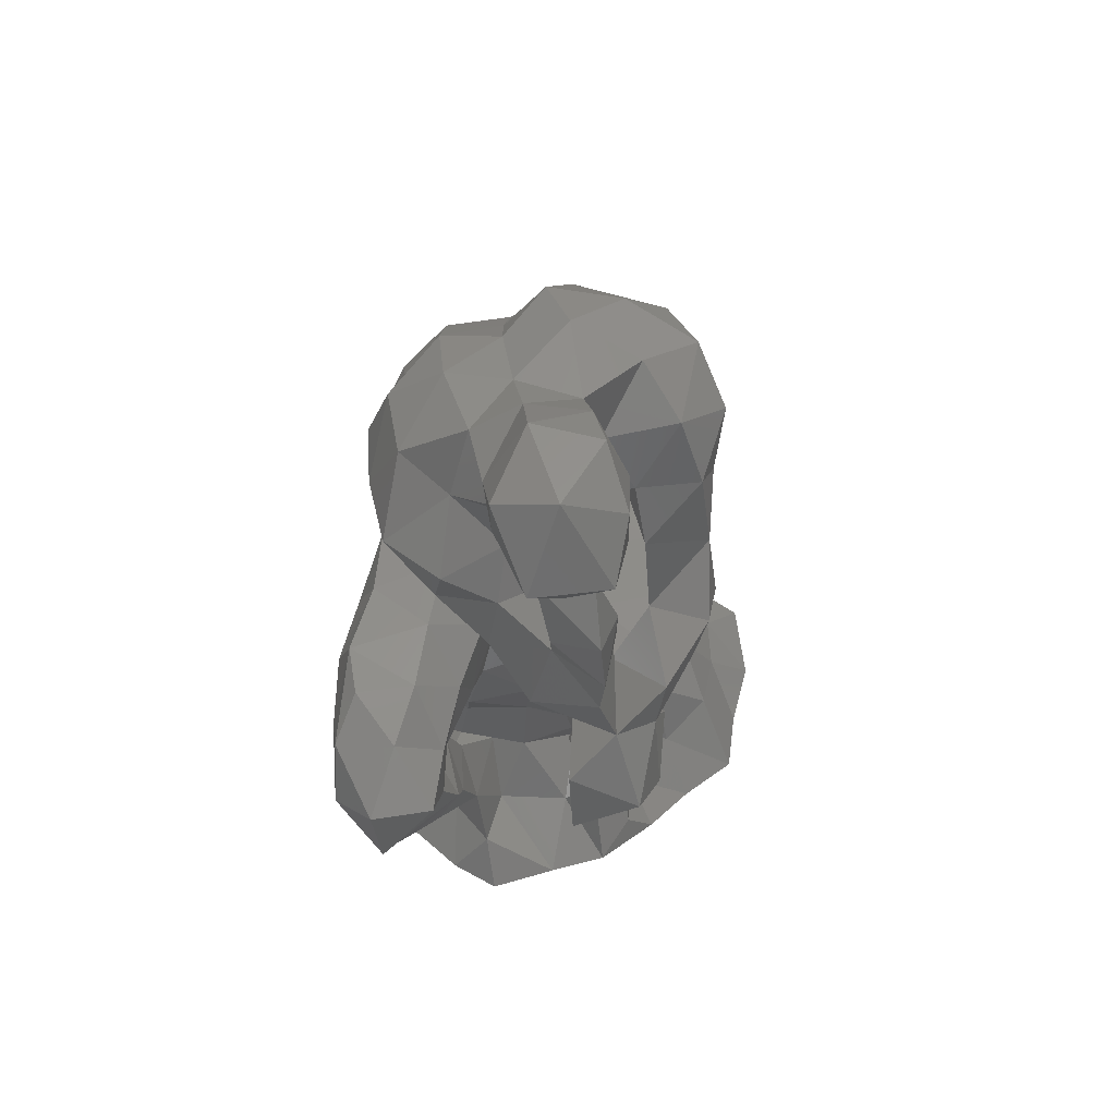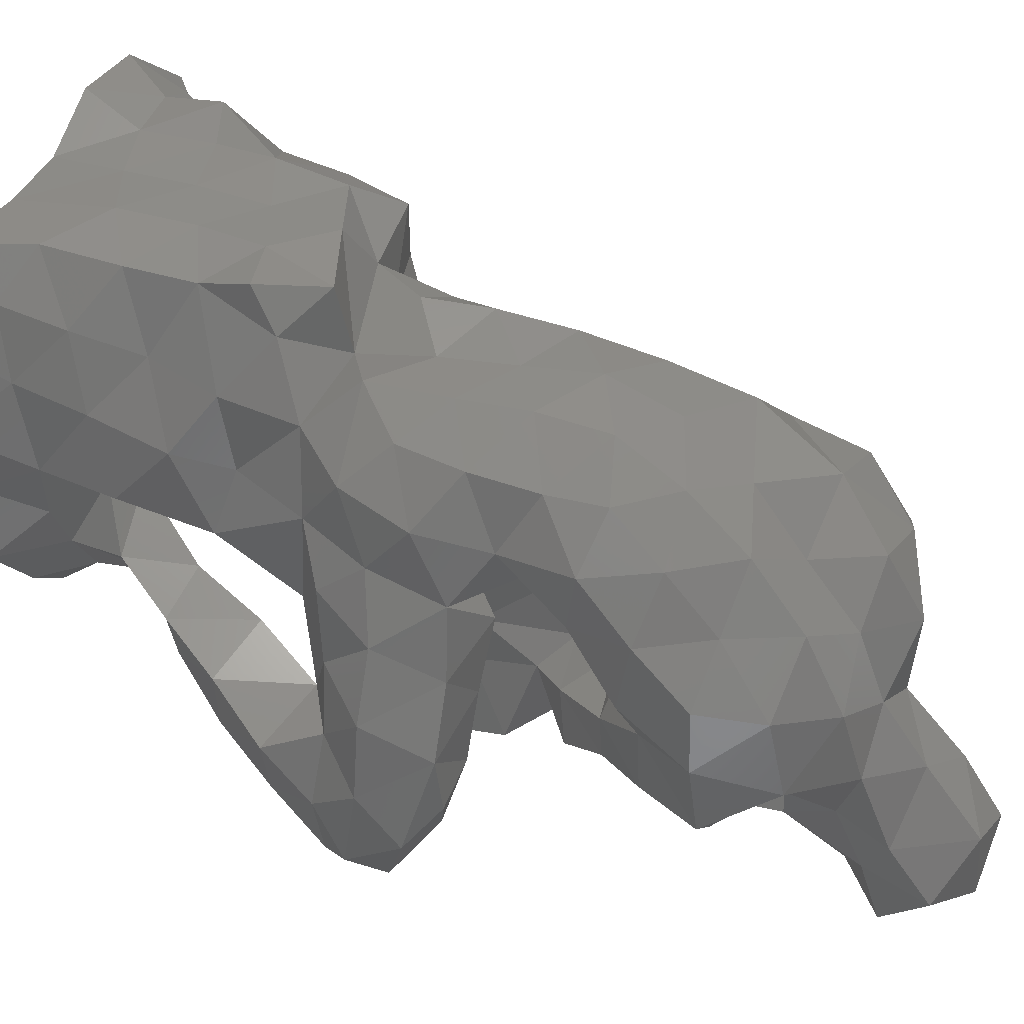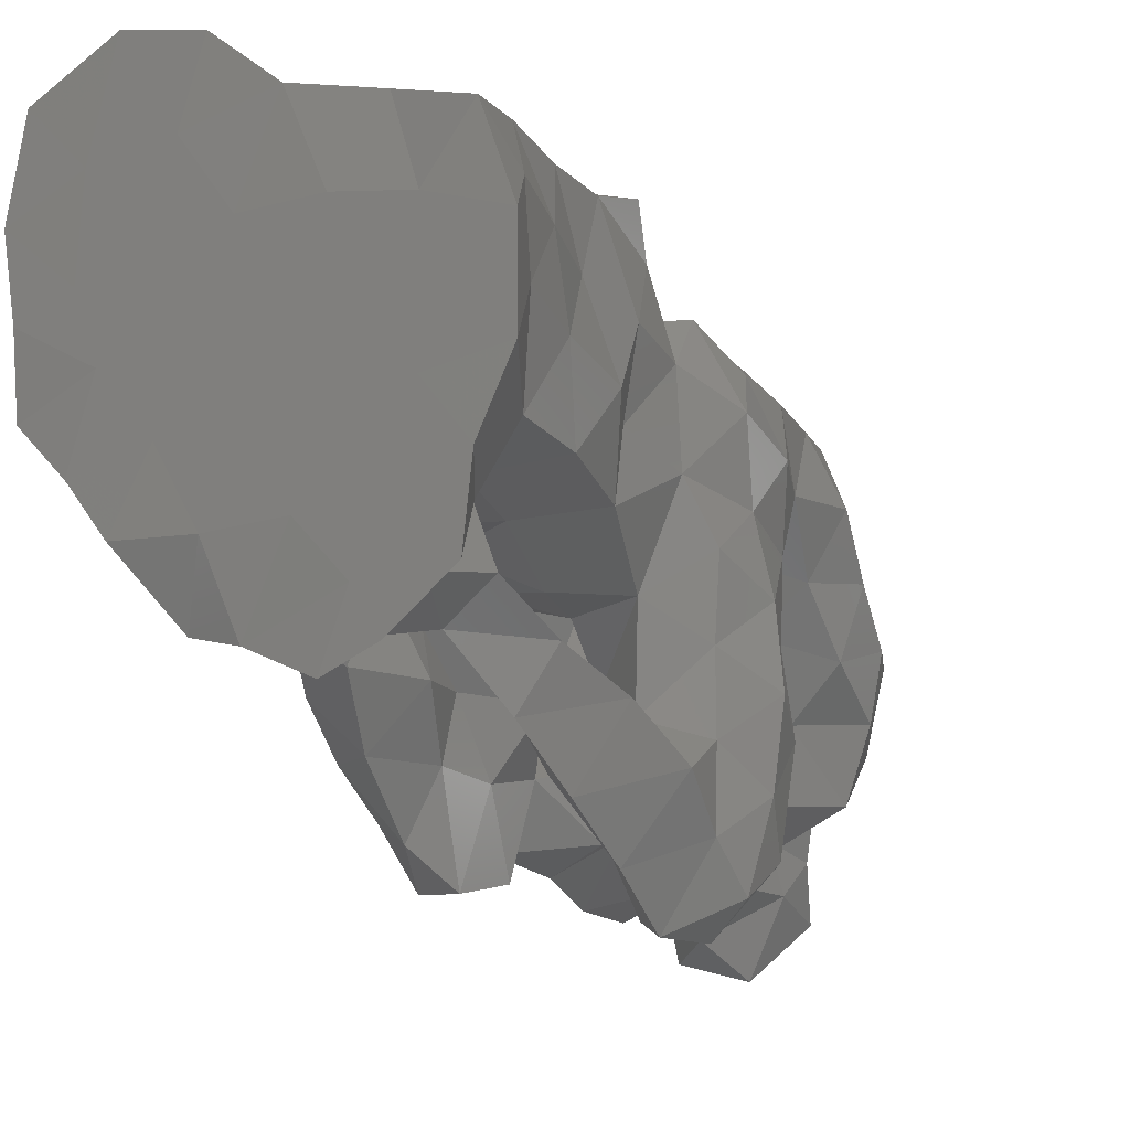
<metadata>
{"format":"stl","ext":"stl","renderer":"f3d","projection":"perspective","resolution":1024,"background":"white","views":[{"elev":50.9,"azim":5.7,"up":"+Z"},{"elev":25.9,"azim":-65.2,"up":"+Y"},{"elev":-8.0,"azim":-151.1,"up":"+Y"}]}
</metadata>
<code>
# stl→obj: 326 verts, 664 faces
v 57.51 60.51 3.438
v 52.86 72.05 3.438
v 60.49 68.91 3.529
v 45.91 63.27 3.438
v 59.38 80.88 3.438
v 68.12 65.76 3.619
v 50.42 52.65 3.437
v 41.34 73.93 3.438
v 48.24 82.82 3.438
v 69.68 76.05 3.686
v 67.8 55.85 4.173
v 61.07 49.7 3.494
v 40.11 53.83 3.438
v 35.56 64.28 3.438
v 55.55 94.46 3.483
v 67.2 88.33 3.902
v 63.56 71.05 12.12
v 62.7 61.47 14.02
v 55.66 43.22 3.243
v 44.85 43.21 3.438
v 36.21 86.27 3.838
v 30.71 74.69 3.438
v 44.93 92.8 3.474
v 62.4 80.31 10.77
v 57 55.32 10.87
v 51.42 48.77 8.043
v 30.31 54.86 3.438
v 34.32 44.19 3.437
v 25.8 64.6 3.438
v 60.3 88.65 9.071
v 51.46 90.84 11.23
v 58.7 67.34 21.91
v 57.44 76.92 20.4
v 54.93 58.39 20.69
v 48.31 33.82 6.883
v 51.9 40.23 8.789
v 40.3 32.3 4.172
v 24.91 84.33 5.234
v 43.83 88.68 12.03
v 20.52 73.53 3.438
v 55.8 85.62 17.02
v 47.79 54.43 16.28
v 51.06 46.95 18.35
v 23.84 45.69 3.438
v 20.54 56.27 3.438
v 27.72 37.52 3.438
v 35.34 86.21 14.8
v 16.27 64.5 3.438
v 49.85 91.85 20.88
v 55.15 74.09 31.15
v 56.87 63.84 32.24
v 53.68 84.98 27.08
v 45.34 50.26 24.49
v 41.5 41.5 11.67
v 46.18 40.1 18.42
v 31.21 28.72 3.52
v 26.29 84.9 19.26
v 14.39 81.81 3.676
v 44.94 87.94 22.54
v 10.03 70.64 3.448
v 51.28 54.49 32.7
v 31.01 41.3 11.12
v 52.05 37.26 29.56
v 15.82 38.8 3.55
v 14.5 49.17 3.426
v 10.03 58.48 3.531
v 24.36 31.95 3.687
v 29.58 33.28 10.37
v 16.9 82.59 14.39
v 36.17 85.5 24.7
v 44.32 87.49 31.44
v 56.66 68.54 39.98
v 51.99 83.86 37.51
v 55.28 58.51 40.16
v 51.72 44.53 27.91
v 46.56 45.32 34.32
v 34.41 45.44 20.8
v 42.19 49.36 18.97
v 45.18 46.41 27.12
v 18.2 81.06 25.08
v 27.72 83.79 30
v 13.05 75.6 10.01
v 13.12 65.51 11.37
v 51.31 49.15 43.04
v 29.04 47.26 18.94
v 28.06 34.89 20.46
v 47.48 33.42 33.32
v 54.34 40.26 36.99
v 18.93 45.55 11.08
v 23.9 39.14 10.6
v 14.89 53.48 13.06
v 14.82 73.01 18.97
v 35.81 84.52 35.48
v 55.15 64.23 46.99
v 54.58 73.39 44.77
v 43.51 85.73 42.17
v 54.42 55.02 47.57
v 47 40.29 46.35
v 25.4 46.32 28.03
v 55.54 30.86 37.79
v 45.37 42.74 36.8
v 17.08 70.45 28.59
v 18.75 80.28 35.08
v 26.34 83.11 40.03
v 14.34 62.56 21.13
v 49.88 81.99 47.03
v 47.58 52.52 49.89
v 35.08 44.35 32.48
v 25.39 38.65 28.72
v 23.68 49.08 17.09
v 21.42 39.89 19.74
v 49.57 24.6 40.18
v 42.7 32.54 42.19
v 56.77 35.38 46.94
v 33.24 83.97 46.63
v 15.14 51.6 23.77
v 45.13 70.8 47.28
v 47.33 60.97 48.26
v 38.61 78.16 48.51
v 52.97 46.63 56.18
v 27.01 28.81 31.31
v 26.67 40.45 38.06
v 18.83 33.97 27.52
v 56.9 24.31 46.04
v 46.04 38.92 45.71
v 36.12 41.17 41.52
v 15.95 67.53 38.6
v 14.57 59.47 32.19
v 18.03 81.64 42.63
v 23.87 80.5 50.45
v 52.06 57.16 57.35
v 51.87 34.85 54.05
v 23.31 26.55 26.22
v 23.87 33.82 38.47
v 17.5 48.37 36.25
v 49.81 15.54 48.57
v 45.28 23.99 48.75
v 45.79 32.29 52.57
v 54.8 27.41 56.33
v 18.58 75.33 45.55
v 30.36 77.44 48.8
v 49.56 67.2 57.49
v 41.99 74.01 57.13
v 52.86 52.2 66.88
v 54.9 41.9 66.45
v 20.96 19.07 33.46
v 27.52 21.91 40.52
v 20.37 40.63 46.65
v 29.24 38.99 48.47
v 15.49 28.97 36.03
v 56.96 18.08 54.6
v 39.14 41.21 52.19
v 18.19 57.22 39.41
v 17.02 65.26 49.09
v 27.48 70.9 50.96
v 33.79 76.81 56.68
v 49.33 62.25 67.94
v 55.54 31.46 66.13
v 21.19 27.98 47.66
v 16.45 53.52 49.27
v 54.61 10.47 59.22
v 45.46 10.39 52.91
v 44.46 22.48 57.85
v 39.65 31.35 61.36
v 55.91 19.93 66.36
v 45.22 70.89 66.93
v 36.78 75.64 65.26
v 44.62 45.82 71.11
v 43.4 54.86 70.25
v 46.2 36.14 70.24
v 19.67 12.28 41.28
v 12.87 22.42 43.96
v 26.47 15.92 50.44
v 28.83 31.57 54.05
v 13.67 45.89 52.34
v 31.04 41 57.06
v 36.47 41.56 63.28
v 18.75 71.75 56.65
v 28.2 72.03 61.51
v 47.26 67.75 76.95
v 49.12 26.62 70.99
v 48.87 59.11 78.42
v 26.17 22.48 52.65
v 14.4 35.75 52.61
v 13.04 50.65 59.32
v 50.82 15.25 69.04
v 44.77 11.64 62.56
v 44.31 23.56 67.41
v 12.27 60.88 56.36
v 39.48 73.5 74.92
v 30.12 71.92 71.5
v 60.22 27.96 71.25
v 36.5 49.2 65.65
v 44.86 51.16 80.74
v 14.17 25.82 52.36
v 19.25 5.535 49.1
v 13.48 15.73 50.71
v 26.72 16.99 59.35
v 30.21 35.4 64.58
v 11.15 41.1 60.54
v 28.34 45.83 65.46
v 57.08 18.48 76.38
v 20.93 70.61 67.39
v 15.21 66.29 62.37
v 41.49 70.71 85.49
v 49.77 64.48 87.35
v 53.87 29.15 79.95
v 35.36 51.07 74.58
v 51.88 54.83 87.48
v 26.48 7.304 58.76
v 27.93 25.89 62.2
v 9.633 31.02 59.49
v 11.88 57.07 65.82
v 14.24 47.12 69.4
v 36.54 25.63 74.1
v 31.62 72.07 81.55
v 22.23 70.17 76.82
v 62.66 34.28 78.53
v 62.05 26.63 81.09
v 52.13 45.27 89.84
v 37.7 45.89 83.82
v 10.5 20.26 58.36
v 12.33 9.569 55.73
v 18.17 4.946 58.83
v 22.39 21.56 67.85
v 20.65 13.01 65.16
v 24.07 41.33 71
v 22.97 31.25 69.22
v 14.39 36.88 69.13
v 39.04 16.33 73.66
v 49.43 24.39 79.91
v 40.47 30.41 80.31
v 15.15 64.54 71.46
v 31.68 68.49 91.48
v 42.5 67.52 96.53
v 52.65 61.39 97.4
v 54 38.86 82.94
v 24.47 48.8 76.6
v 53.1 50.51 96.73
v 31.09 47.34 80.21
v 12.49 26.63 68.38
v 15.24 54.82 75.12
v 48.61 12.79 78.59
v 33.18 19.75 81.34
v 29.97 26.99 82.33
v 23.17 68.69 86.43
v 16.25 63.04 80.59
v 52.88 30.78 91.11
v 61.28 34.47 88.5
v 43.14 37.63 89.98
v 58.91 48.24 100.9
v 32.83 37.78 85.7
v 12.27 13.47 63.73
v 14.52 19.12 68.44
v 41.77 17.68 83.71
v 41.76 25.61 88.59
v 50.18 18.21 87.81
v 23.6 63.26 95.09
v 31.62 61.74 100.3
v 40.28 60.82 108.3
v 53.23 58.13 107.6
v 49.75 39.17 91.76
v 24.34 40.29 82.99
v 61.07 39.94 96.74
v 17.36 46.1 83.1
v 49.5 9.156 88.29
v 37.18 31.64 89.59
v 26.18 21.04 89.18
v 34.62 19.8 90.08
v 22.94 30.47 90.21
v 13.64 54.69 85.9
v 17.7 62.3 88.23
v 59.76 34.78 99.72
v 51.16 33.18 99.36
v 62.05 42.72 105.5
v 57.86 47.88 112
v 42.3 11.36 93.85
v 35.28 24.15 96.77
v 50.52 14.84 95.88
v 23.55 56.37 103.2
v 17.44 55.73 95.07
v 31.8 53.25 107.1
v 47.95 51.73 115.1
v 16.39 37.51 89.89
v 41.92 31.35 98.28
v 14.42 46.81 92.45
v 48.97 7.868 97.54
v 27.81 16.79 97.95
v 19.9 21.32 99.09
v 37.54 52.89 115.1
v 56.53 35.83 109.5
v 46.47 33.94 107.5
v 51.09 40.68 115.4
v 16.65 30.95 99.18
v 40.2 13.15 103.2
v 42.05 22.13 103.5
v 47.62 13.04 105.1
v 19.13 47.79 101.4
v 24.05 47.68 110
v 32.79 44.69 113.8
v 41.61 43.31 118.9
v 15.19 39.62 99.55
v 28.44 23.77 106.2
v 35.25 22.95 104.8
v 21.45 27.8 109.1
v 47.83 21.75 113.4
v 44.33 32.09 116.7
v 18.5 38.48 108
v 44.64 5.829 110.2
v 26.16 37.07 114.3
v 35.32 34.73 116.4
v 51.57 12.12 113.8
v 35.36 11.33 115
v 35.63 18.06 111.3
v 30.76 26.46 115.7
v 46.25 23.26 124.1
v 37.6 25.96 121.7
v 50.77 2.861 116.3
v 40.7 0.6713 116.1
v 51.13 17.7 119.5
v 51.81 8.546 123.2
v 35.69 7.792 123.9
v 33.85 15.56 118.8
v 39.22 16.56 128.6
v 48.51 14.66 128.7
v 44.07 5.655 127.4
f 1 2 3
f 2 1 4
f 2 5 3
f 3 6 1
f 1 7 4
f 8 2 4
f 2 9 5
f 5 10 3
f 6 3 10
f 11 1 6
f 12 7 1
f 13 4 7
f 8 9 2
f 8 4 14
f 15 5 9
f 16 10 5
f 17 6 10
f 12 1 11
f 11 6 18
f 19 7 12
f 13 14 4
f 13 7 20
f 8 21 9
f 8 14 22
f 16 5 15
f 15 9 23
f 24 10 16
f 18 6 17
f 24 17 10
f 12 11 25
f 25 11 18
f 19 20 7
f 12 26 19
f 13 27 14
f 13 20 28
f 8 22 21
f 21 23 9
f 22 14 29
f 30 16 15
f 31 15 23
f 24 16 30
f 18 17 32
f 33 17 24
f 25 26 12
f 25 18 34
f 35 20 19
f 19 26 36
f 13 28 27
f 14 27 29
f 37 28 20
f 38 21 22
f 39 23 21
f 22 29 40
f 31 30 15
f 39 31 23
f 41 24 30
f 33 32 17
f 18 32 34
f 41 33 24
f 25 42 26
f 25 34 42
f 37 20 35
f 36 35 19
f 26 43 36
f 28 44 27
f 45 29 27
f 37 46 28
f 47 21 38
f 38 22 40
f 47 39 21
f 40 29 48
f 41 30 31
f 39 49 31
f 50 32 33
f 51 34 32
f 41 52 33
f 26 42 43
f 53 42 34
f 54 37 35
f 55 35 36
f 55 36 43
f 46 44 28
f 45 27 44
f 45 48 29
f 56 46 37
f 47 38 57
f 38 40 58
f 47 59 39
f 60 40 48
f 41 31 49
f 59 49 39
f 50 51 32
f 50 33 52
f 61 34 51
f 41 49 52
f 53 43 42
f 53 34 61
f 54 62 37
f 54 35 55
f 63 55 43
f 64 44 46
f 45 44 65
f 66 48 45
f 56 67 46
f 56 37 68
f 38 69 57
f 47 57 70
f 58 40 60
f 38 58 69
f 47 70 59
f 66 60 48
f 59 71 49
f 72 51 50
f 50 52 73
f 61 51 74
f 52 49 71
f 43 53 75
f 76 53 61
f 54 77 62
f 62 68 37
f 54 55 78
f 63 79 55
f 63 43 75
f 64 65 44
f 67 64 46
f 66 45 65
f 56 68 67
f 69 80 57
f 70 57 81
f 82 58 60
f 82 69 58
f 59 70 71
f 83 60 66
f 72 74 51
f 72 50 73
f 52 71 73
f 61 74 84
f 76 75 53
f 76 61 84
f 54 78 77
f 85 62 77
f 86 68 62
f 79 78 55
f 63 87 79
f 75 88 63
f 89 65 64
f 90 64 67
f 91 66 65
f 90 67 68
f 69 92 80
f 80 81 57
f 93 70 81
f 83 82 60
f 82 92 69
f 93 71 70
f 83 66 91
f 72 94 74
f 72 73 95
f 96 73 71
f 97 84 74
f 76 88 75
f 76 84 98
f 79 77 78
f 85 86 62
f 85 77 99
f 86 90 68
f 63 100 87
f 87 101 79
f 63 88 100
f 89 91 65
f 89 64 90
f 102 80 92
f 80 103 81
f 93 81 104
f 83 92 82
f 96 71 93
f 83 91 105
f 72 95 94
f 94 97 74
f 73 106 95
f 96 106 73
f 107 84 97
f 76 98 88
f 98 84 107
f 79 108 77
f 85 109 86
f 99 77 108
f 85 99 110
f 86 111 90
f 87 100 112
f 87 113 101
f 79 101 108
f 114 100 88
f 89 110 91
f 89 90 110
f 102 103 80
f 102 92 105
f 104 81 103
f 93 104 115
f 83 105 92
f 96 93 115
f 116 105 91
f 94 95 117
f 118 97 94
f 95 106 117
f 96 119 106
f 118 107 97
f 114 88 98
f 98 107 120
f 85 111 109
f 121 86 109
f 122 99 108
f 99 116 110
f 85 110 111
f 86 123 111
f 111 110 90
f 124 112 100
f 87 112 113
f 101 113 125
f 101 126 108
f 124 100 114
f 116 91 110
f 102 127 103
f 102 105 128
f 104 103 129
f 130 115 104
f 96 115 119
f 116 128 105
f 118 94 117
f 119 117 106
f 118 131 107
f 114 98 132
f 131 120 107
f 98 120 132
f 111 123 109
f 86 121 133
f 121 109 134
f 122 135 99
f 122 108 126
f 135 116 99
f 86 133 123
f 124 136 112
f 113 112 137
f 138 125 113
f 101 125 126
f 139 124 114
f 102 128 127
f 140 103 127
f 140 129 103
f 130 104 129
f 141 115 130
f 119 115 141
f 135 128 116
f 142 118 117
f 119 143 117
f 142 131 118
f 139 114 132
f 144 120 131
f 145 132 120
f 134 109 123
f 121 146 133
f 121 134 147
f 122 148 135
f 122 126 149
f 150 123 133
f 124 151 136
f 136 137 112
f 138 113 137
f 138 152 125
f 152 126 125
f 139 151 124
f 128 153 127
f 140 127 154
f 140 130 129
f 155 141 130
f 119 141 155
f 135 153 128
f 142 117 143
f 119 156 143
f 157 131 142
f 139 132 158
f 144 145 120
f 144 131 157
f 145 158 132
f 150 134 123
f 121 147 146
f 150 133 146
f 159 147 134
f 122 149 148
f 135 148 160
f 152 149 126
f 151 161 136
f 162 137 136
f 138 137 163
f 138 164 152
f 139 165 151
f 154 127 153
f 140 154 155
f 140 155 130
f 119 155 156
f 135 160 153
f 142 143 166
f 143 156 167
f 157 142 166
f 139 158 165
f 144 168 145
f 144 157 169
f 170 158 145
f 159 134 150
f 147 171 146
f 150 146 172
f 159 173 147
f 149 174 148
f 160 148 175
f 152 176 149
f 165 161 151
f 162 136 161
f 162 163 137
f 138 163 164
f 177 152 164
f 160 154 153
f 178 155 154
f 179 156 155
f 143 167 166
f 179 167 156
f 157 166 180
f 165 158 181
f 169 168 144
f 168 170 145
f 182 169 157
f 170 181 158
f 159 150 172
f 147 173 171
f 171 172 146
f 159 183 173
f 176 174 149
f 159 148 174
f 175 148 184
f 185 160 175
f 177 176 152
f 186 161 165
f 187 162 161
f 187 163 162
f 164 163 188
f 177 164 170
f 160 189 154
f 179 155 178
f 178 154 189
f 190 166 167
f 179 191 167
f 190 180 166
f 182 157 180
f 165 181 192
f 169 193 168
f 177 170 168
f 182 194 169
f 170 164 181
f 159 172 195
f 196 171 173
f 171 197 172
f 159 174 183
f 183 198 173
f 176 199 174
f 159 184 148
f 175 184 200
f 185 189 160
f 185 175 200
f 177 201 176
f 186 187 161
f 186 165 202
f 187 188 163
f 164 188 181
f 179 178 203
f 204 178 189
f 190 167 191
f 179 203 191
f 190 205 180
f 182 180 206
f 207 192 181
f 165 192 202
f 169 208 193
f 177 168 193
f 182 209 194
f 208 169 194
f 197 195 172
f 159 195 184
f 196 197 171
f 196 173 210
f 211 183 174
f 211 198 183
f 198 210 173
f 201 199 176
f 211 174 199
f 212 200 184
f 213 189 185
f 214 185 200
f 177 193 201
f 186 188 187
f 186 202 181
f 181 188 215
f 204 203 178
f 213 204 189
f 190 191 216
f 191 203 217
f 190 216 205
f 180 205 206
f 182 206 209
f 207 218 192
f 207 181 202
f 192 219 202
f 201 193 208
f 220 194 209
f 208 194 221
f 197 222 195
f 212 184 195
f 196 223 197
f 224 196 210
f 211 225 198
f 226 210 198
f 201 227 199
f 211 199 228
f 229 200 212
f 213 185 214
f 214 200 229
f 186 230 188
f 186 181 231
f 230 215 188
f 181 215 232
f 233 203 204
f 213 233 204
f 191 217 216
f 233 217 203
f 216 234 205
f 206 205 235
f 206 236 209
f 218 207 237
f 192 218 219
f 207 202 219
f 238 201 208
f 220 221 194
f 220 209 239
f 208 221 240
f 197 223 222
f 222 212 195
f 224 223 196
f 224 210 226
f 211 228 225
f 226 198 225
f 214 227 201
f 199 227 228
f 229 212 241
f 213 214 242
f 214 229 227
f 186 243 230
f 181 232 231
f 186 231 243
f 244 215 230
f 245 232 215
f 213 242 233
f 216 217 246
f 233 247 217
f 216 246 234
f 235 205 234
f 206 235 236
f 239 209 236
f 207 248 237
f 249 218 237
f 249 219 218
f 207 219 249
f 214 201 238
f 240 238 208
f 220 250 221
f 251 220 239
f 252 240 221
f 253 222 223
f 222 241 212
f 224 253 223
f 224 226 253
f 225 228 241
f 226 225 254
f 228 227 229
f 228 229 241
f 214 238 242
f 255 230 243
f 256 231 232
f 243 231 257
f 245 215 244
f 255 244 230
f 252 232 245
f 233 242 247
f 217 247 246
f 258 234 246
f 259 235 234
f 235 260 236
f 261 239 236
f 249 248 207
f 248 262 237
f 220 249 237
f 238 240 263
f 220 262 250
f 252 221 250
f 251 264 220
f 251 239 261
f 252 263 240
f 253 241 222
f 226 254 253
f 225 241 254
f 238 265 242
f 255 243 266
f 255 231 256
f 256 232 267
f 255 257 231
f 243 257 266
f 245 244 268
f 255 269 244
f 252 267 232
f 245 270 252
f 271 247 242
f 247 272 246
f 258 259 234
f 258 246 272
f 259 260 235
f 261 236 260
f 249 273 248
f 274 262 248
f 220 237 262
f 249 220 264
f 238 263 265
f 274 250 262
f 252 250 267
f 275 264 251
f 251 261 276
f 270 263 252
f 253 254 241
f 271 242 265
f 255 266 277
f 255 256 269
f 256 267 278
f 255 277 257
f 279 266 257
f 244 269 268
f 245 268 270
f 271 272 247
f 258 280 259
f 258 272 281
f 259 282 260
f 261 260 283
f 249 264 273
f 274 248 273
f 265 263 284
f 274 285 250
f 267 250 285
f 275 273 264
f 275 251 276
f 261 283 276
f 270 284 263
f 271 265 286
f 277 266 287
f 256 278 269
f 278 267 285
f 277 279 257
f 279 287 266
f 269 288 268
f 289 270 268
f 271 281 272
f 258 281 280
f 259 280 282
f 290 260 282
f 290 283 260
f 274 273 291
f 265 284 286
f 292 285 274
f 275 291 273
f 275 276 291
f 293 276 283
f 270 294 284
f 271 286 281
f 277 287 295
f 278 288 269
f 296 278 285
f 296 279 277
f 297 287 279
f 289 268 288
f 289 294 270
f 280 281 298
f 280 299 282
f 290 282 300
f 290 301 283
f 292 274 291
f 302 286 284
f 296 285 292
f 293 291 276
f 293 283 301
f 302 284 294
f 298 281 286
f 297 295 287
f 296 277 295
f 303 288 278
f 296 304 278
f 296 297 279
f 289 288 303
f 289 305 294
f 280 298 299
f 299 300 282
f 290 300 301
f 293 292 291
f 302 298 286
f 296 292 306
f 293 301 307
f 302 294 308
f 297 309 295
f 296 295 304
f 304 303 278
f 296 306 297
f 289 303 305
f 294 305 308
f 299 298 308
f 299 310 300
f 311 301 300
f 293 307 292
f 302 308 298
f 307 306 292
f 307 301 311
f 309 297 312
f 295 309 313
f 304 295 314
f 314 303 304
f 297 306 312
f 303 315 305
f 305 310 308
f 299 308 310
f 311 300 310
f 307 316 306
f 307 311 317
f 309 312 318
f 309 319 313
f 295 313 314
f 303 314 315
f 320 312 306
f 305 315 310
f 311 310 315
f 307 317 316
f 320 306 316
f 311 315 317
f 312 321 318
f 309 318 319
f 322 313 319
f 313 323 314
f 314 323 315
f 320 321 312
f 317 324 316
f 325 320 316
f 317 315 323
f 326 318 321
f 326 319 318
f 322 323 313
f 326 322 319
f 325 321 320
f 317 323 324
f 325 316 324
f 325 326 321
f 322 324 323
f 326 324 322
f 325 324 326

</code>
